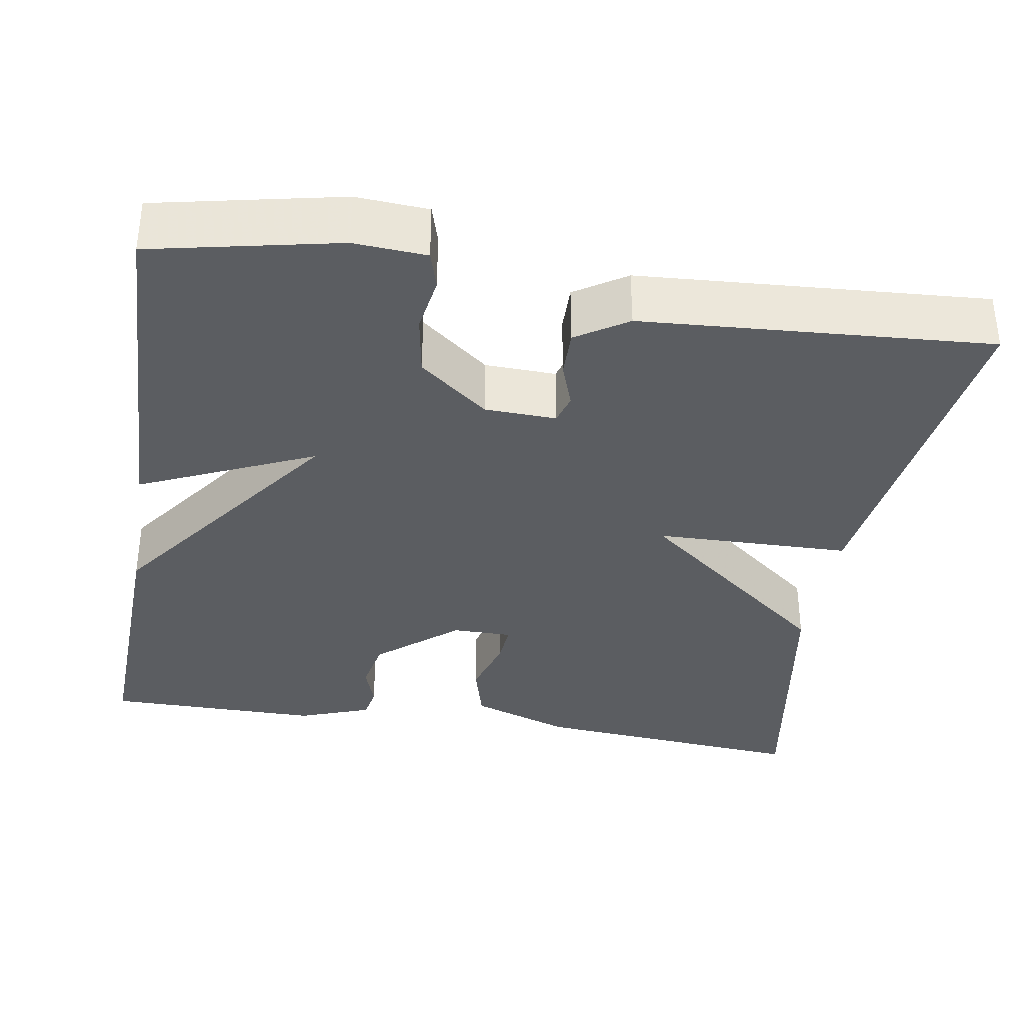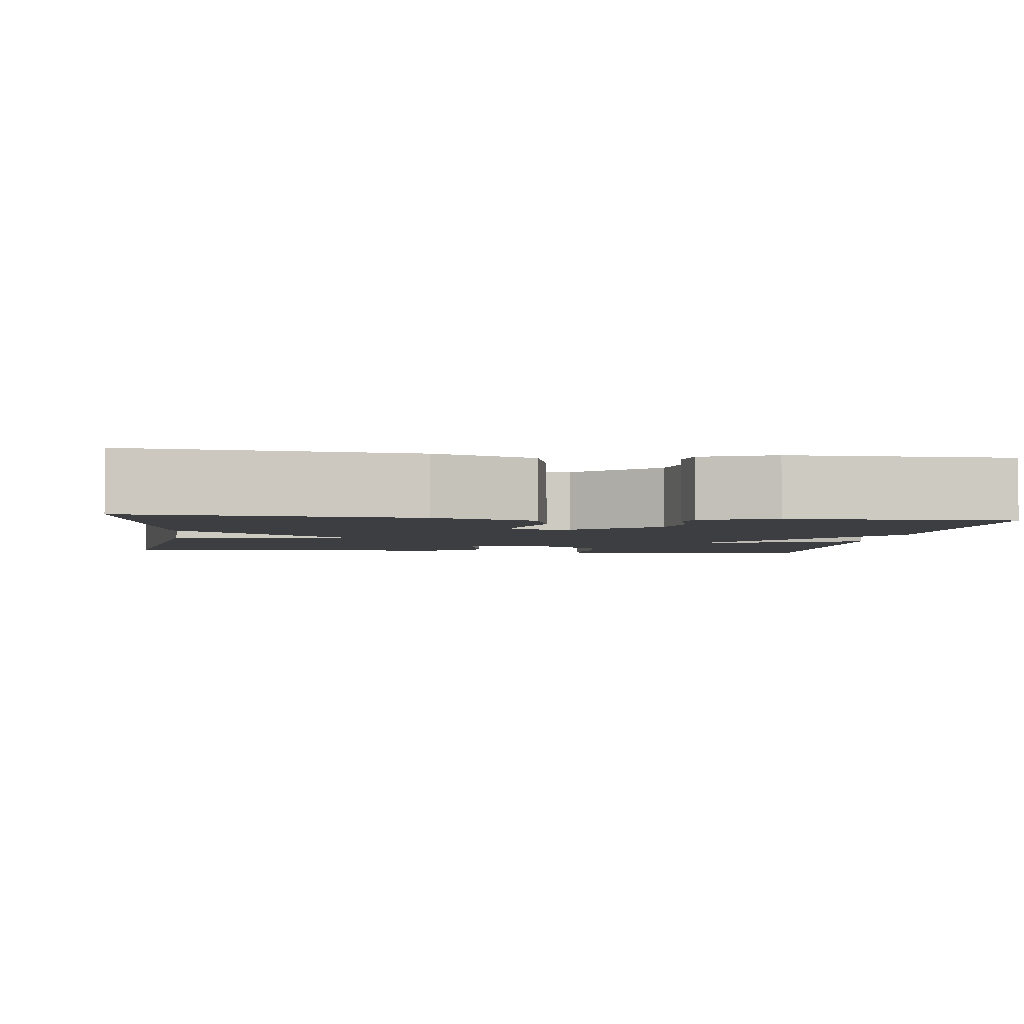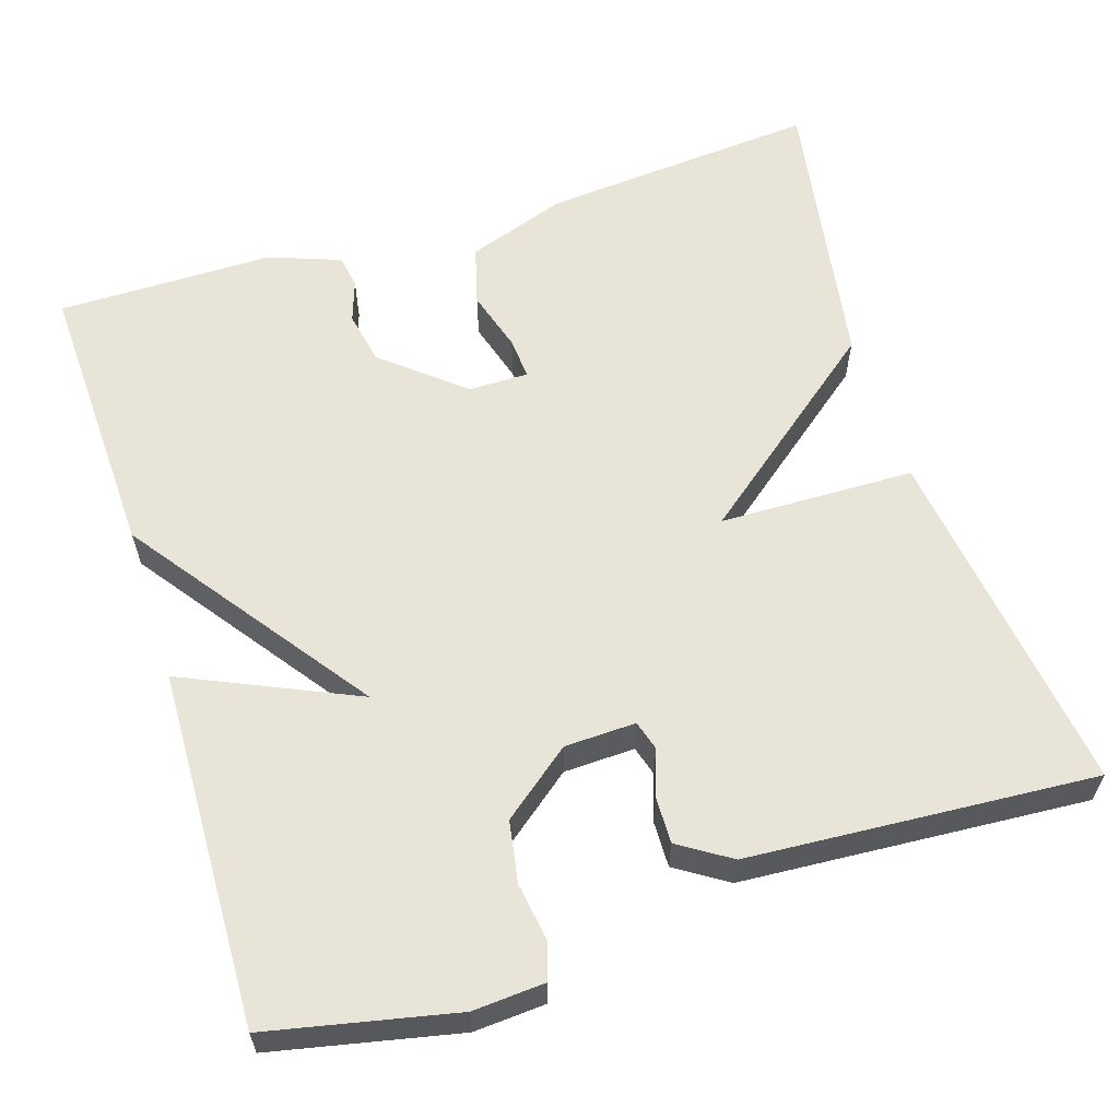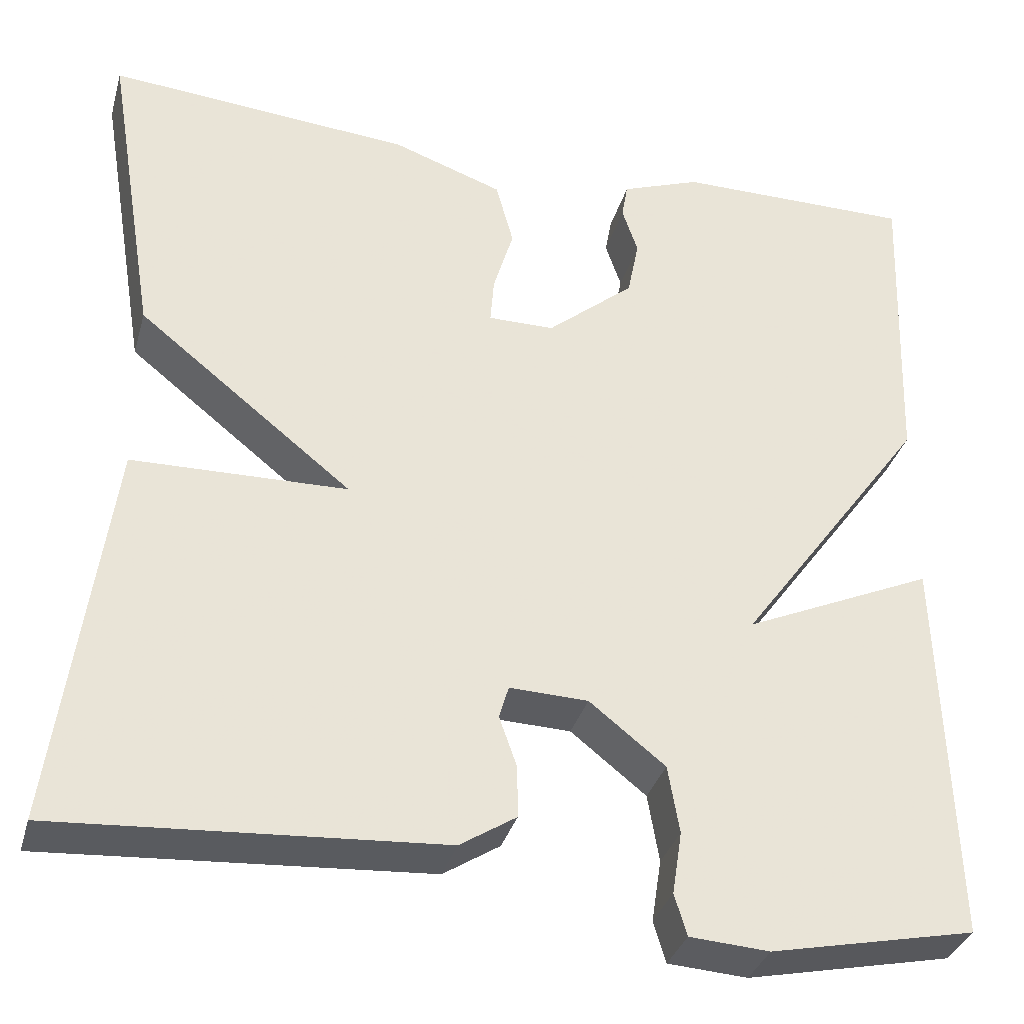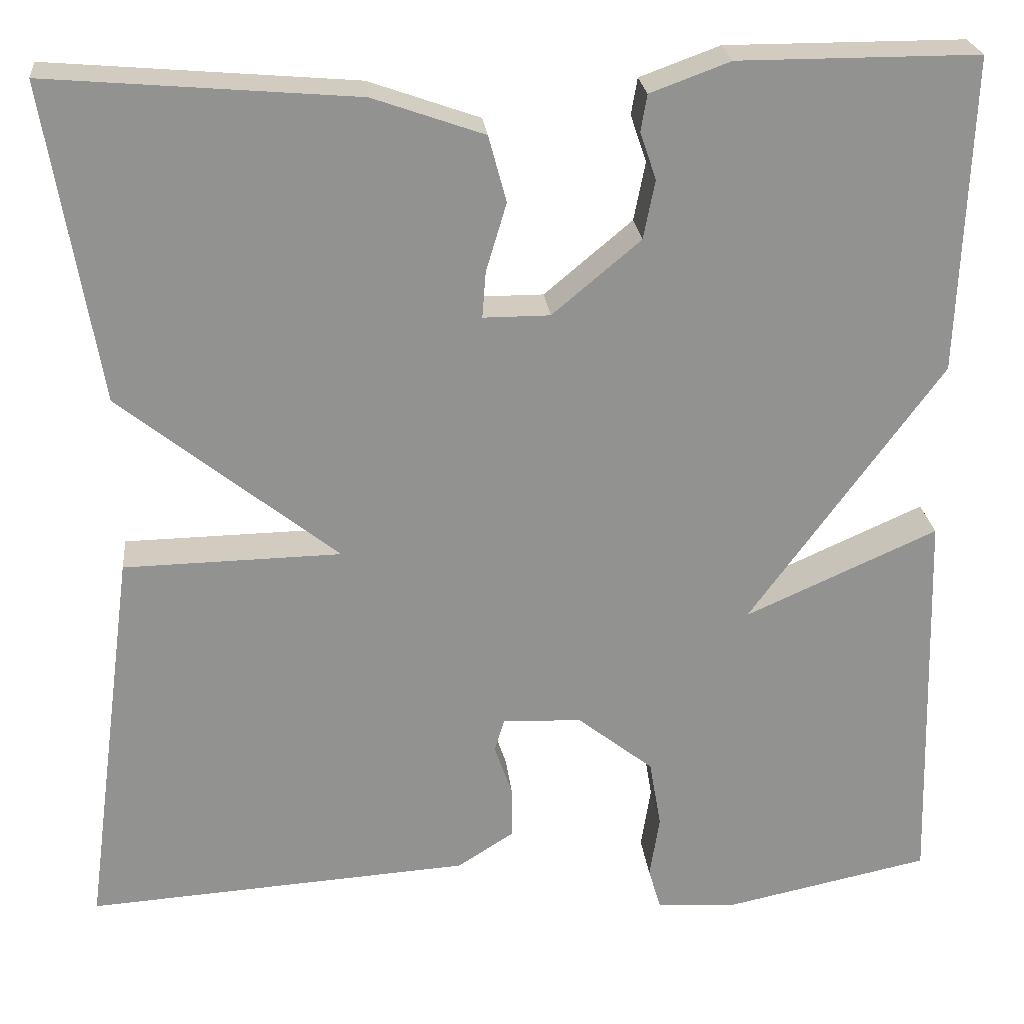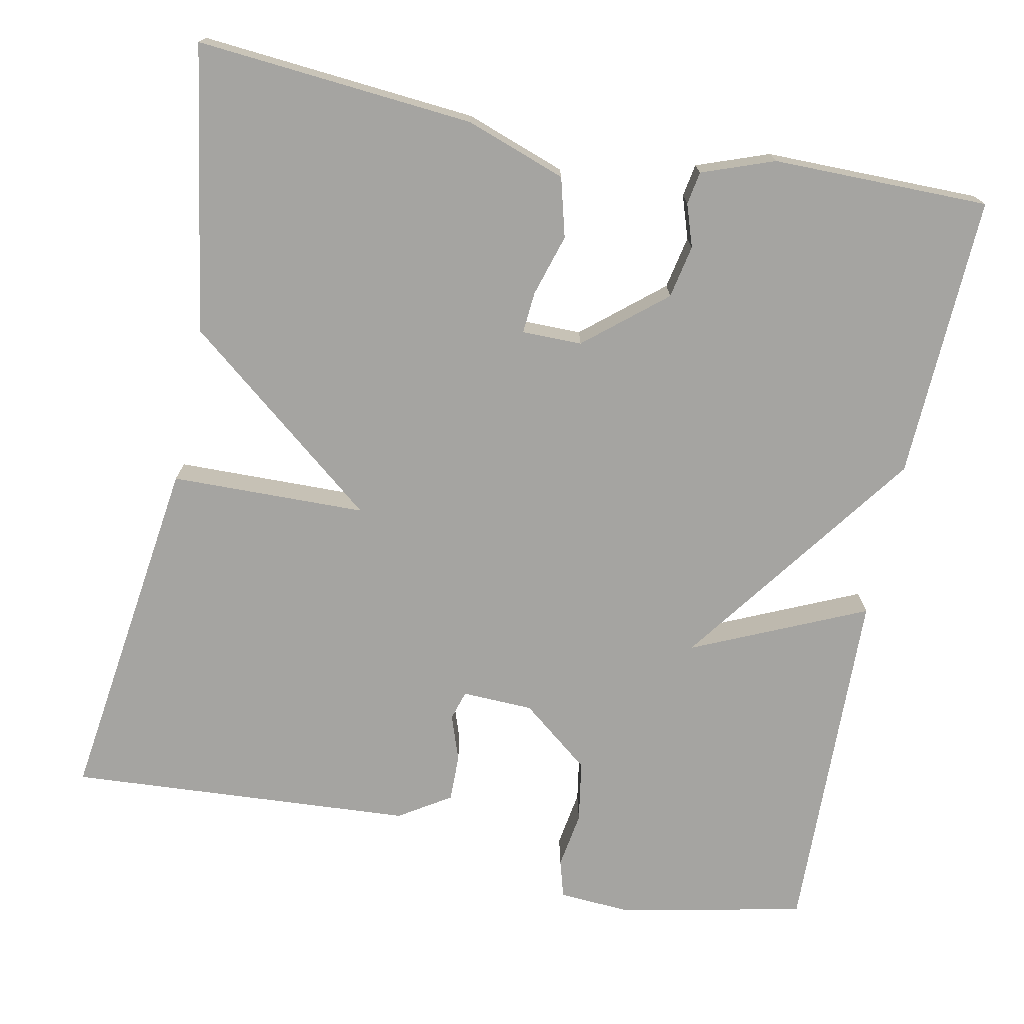
<metadata>
{"format":"obj","ext":"obj","renderer":"f3d","projection":"perspective","resolution":1024,"background":"white","views":[{"elev":-35.4,"azim":170.6,"up":"+Y"},{"elev":-3.2,"azim":-7.4,"up":"+Y"},{"elev":60.3,"azim":162.4,"up":"+Y"},{"elev":-34.1,"azim":-15.2,"up":"+Z"},{"elev":24.1,"azim":-5.8,"up":"+Z"},{"elev":-73.3,"azim":-11.5,"up":"+Y"}]}
</metadata>
<code>
v 0.5 0.07 0.5
v 0.487 0.07 0.145
v 0.271 0.07 -0.152
v 0.487 0.07 -0.055
v 0.5 0.07 -0.5
v 0.268 0.07 -0.549
v 0.178 0.07 -0.543
v 0.164 0.07 -0.496
v 0.175 0.07 -0.425
v 0.162 0.07 -0.348
v 0.076 0.07 -0.28
v -0.013 0.07 -0.277
v -0.024 0.07 -0.314
v -0.004 0.07 -0.371
v -0.003 0.07 -0.43
v -0.067 0.07 -0.471
v -0.5 0.07 -0.5
v -0.441 0.07 -0.057
v -0.197 0.07 -0.052
v -0.441 0.07 0.143
v -0.5 0.07 0.5
v -0.154 0.07 0.471
v -0.029 0.07 0.427
v -0.009 0.07 0.353
v -0.032 0.07 0.276
v -0.036 0.07 0.224
v 0.039 0.07 0.224
v 0.138 0.07 0.307
v 0.151 0.07 0.373
v 0.133 0.07 0.426
v 0.14 0.07 0.467
v 0.23 0.07 0.5
v 0.5 0 0.5
v 0.487 0 0.145
v 0.271 0 -0.152
v 0.487 0 -0.055
v 0.5 0 -0.5
v 0.268 0 -0.549
v 0.178 0 -0.543
v 0.164 0 -0.496
v 0.175 0 -0.425
v 0.162 0 -0.348
v 0.076 0 -0.28
v -0.013 0 -0.277
v -0.024 0 -0.314
v -0.004 0 -0.371
v -0.003 0 -0.43
v -0.067 0 -0.471
v -0.5 0 -0.5
v -0.441 0 -0.057
v -0.197 0 -0.052
v -0.441 0 0.143
v -0.5 0 0.5
v -0.154 0 0.471
v -0.029 0 0.427
v -0.009 0 0.353
v -0.032 0 0.276
v -0.036 0 0.224
v 0.039 0 0.224
v 0.138 0 0.307
v 0.151 0 0.373
v 0.133 0 0.426
v 0.14 0 0.467
v 0.23 0 0.5
f 32 1 2
f 31 32 2
f 30 31 2
f 29 30 2
f 28 29 2 3
f 27 28 3
f 26 27 3
f 23 24 25
f 22 23 25
f 21 22 25
f 20 21 25
f 19 20 25
f 19 25 26
f 17 18 19
f 16 17 19
f 15 16 19
f 14 15 19
f 13 14 19
f 12 13 19 26
f 11 12 26 3
f 7 8 9
f 6 7 9
f 5 6 9
f 4 5 9
f 3 4 9
f 3 9 10
f 3 10 11
f 34 33 64
f 34 64 63
f 34 63 62
f 34 62 61
f 35 34 61 60
f 35 60 59
f 35 59 58
f 57 56 55
f 57 55 54
f 57 54 53
f 57 53 52
f 57 52 51
f 58 57 51
f 51 50 49
f 51 49 48
f 51 48 47
f 51 47 46
f 51 46 45
f 58 51 45 44
f 35 58 44 43
f 41 40 39
f 41 39 38
f 41 38 37
f 41 37 36
f 41 36 35
f 42 41 35
f 43 42 35
f 1 33 34 2
f 2 34 35 3
f 3 35 36 4
f 4 36 37 5
f 5 37 38 6
f 6 38 39 7
f 7 39 40 8
f 8 40 41 9
f 9 41 42 10
f 10 42 43 11
f 11 43 44 12
f 12 44 45 13
f 13 45 46 14
f 14 46 47 15
f 15 47 48 16
f 16 48 49 17
f 17 49 50 18
f 18 50 51 19
f 19 51 52 20
f 20 52 53 21
f 21 53 54 22
f 22 54 55 23
f 23 55 56 24
f 24 56 57 25
f 25 57 58 26
f 26 58 59 27
f 27 59 60 28
f 28 60 61 29
f 29 61 62 30
f 30 62 63 31
f 31 63 64 32
f 32 64 33 1

</code>
